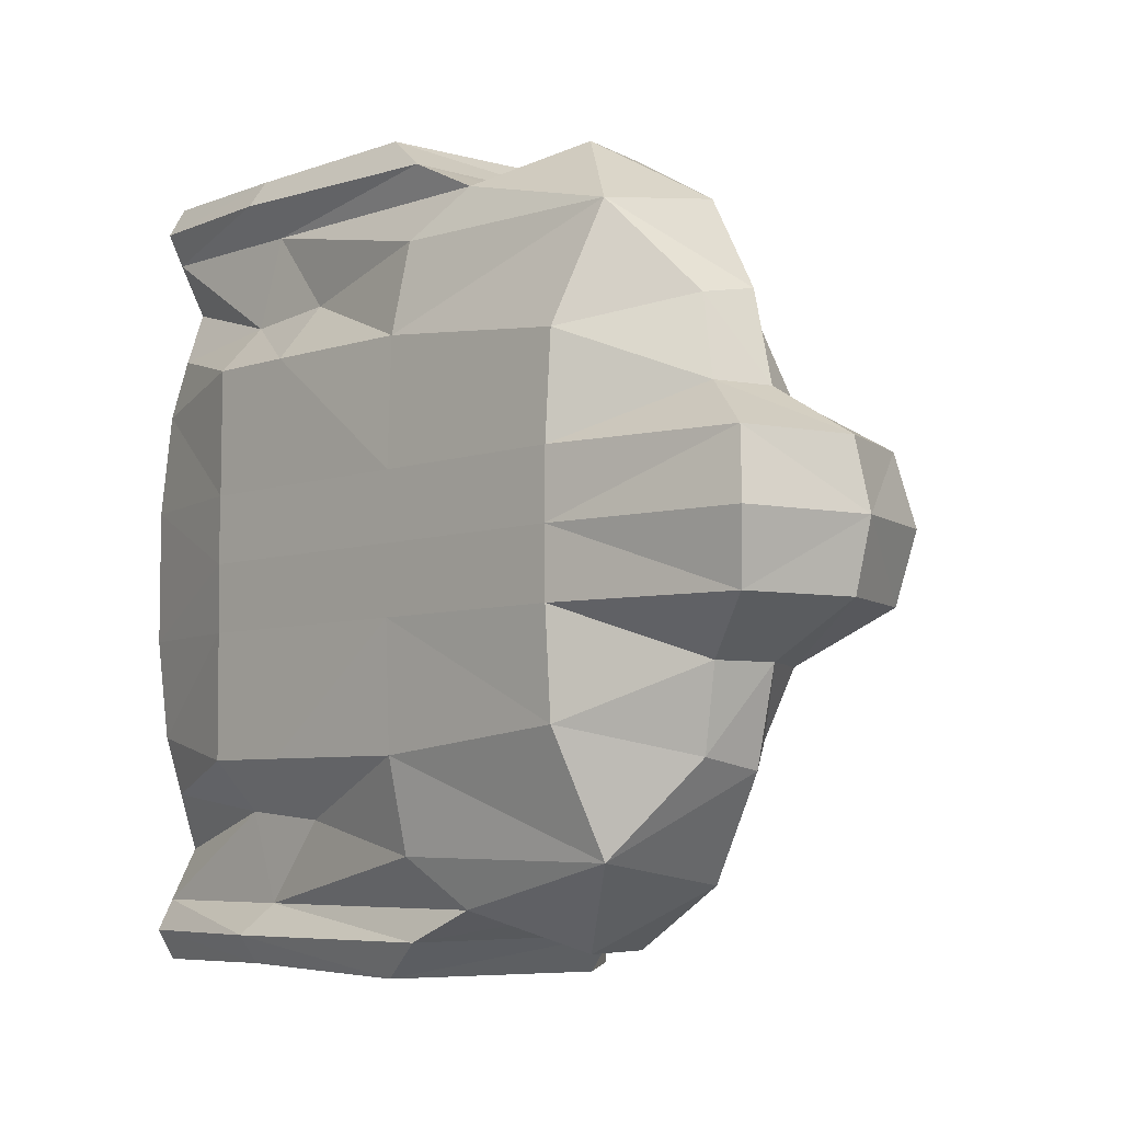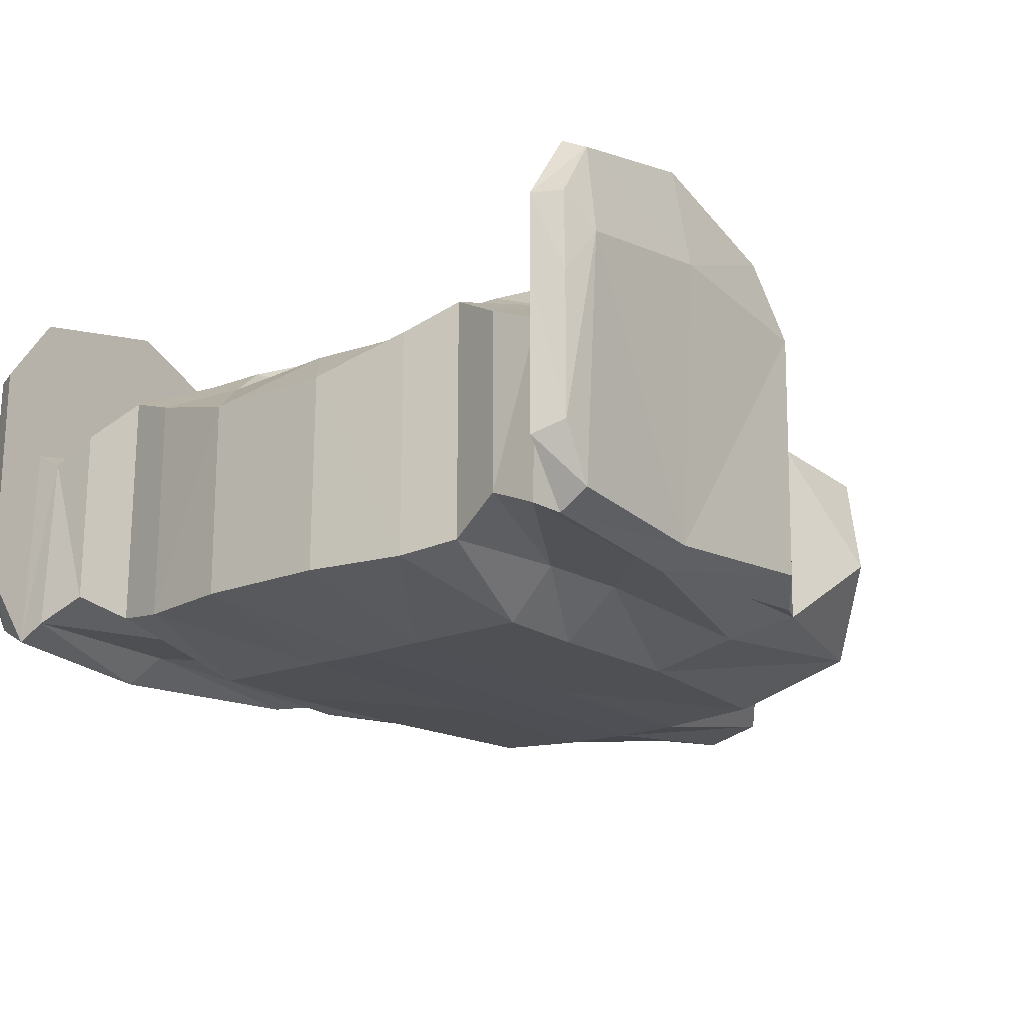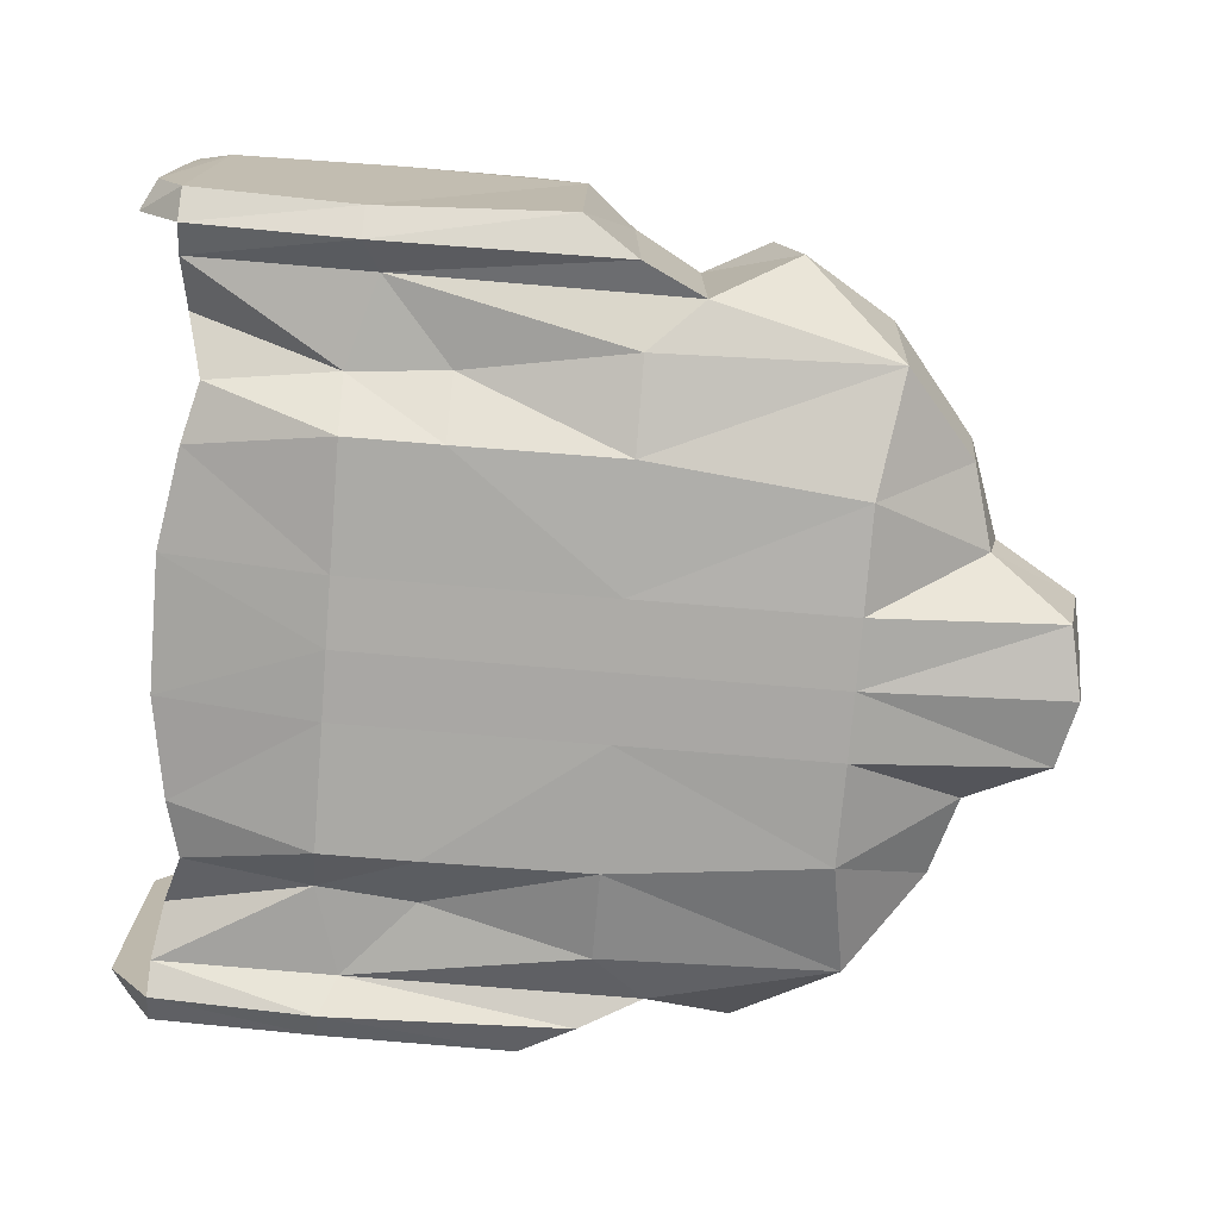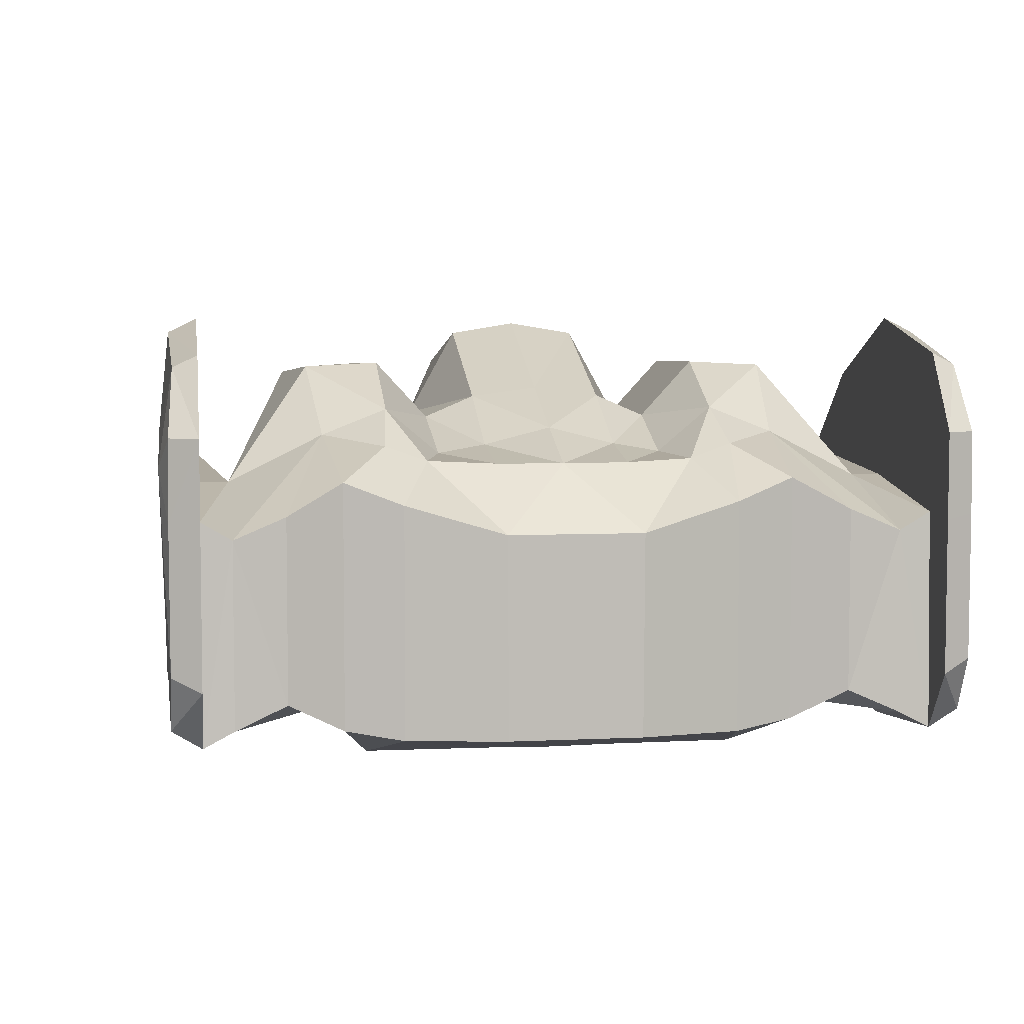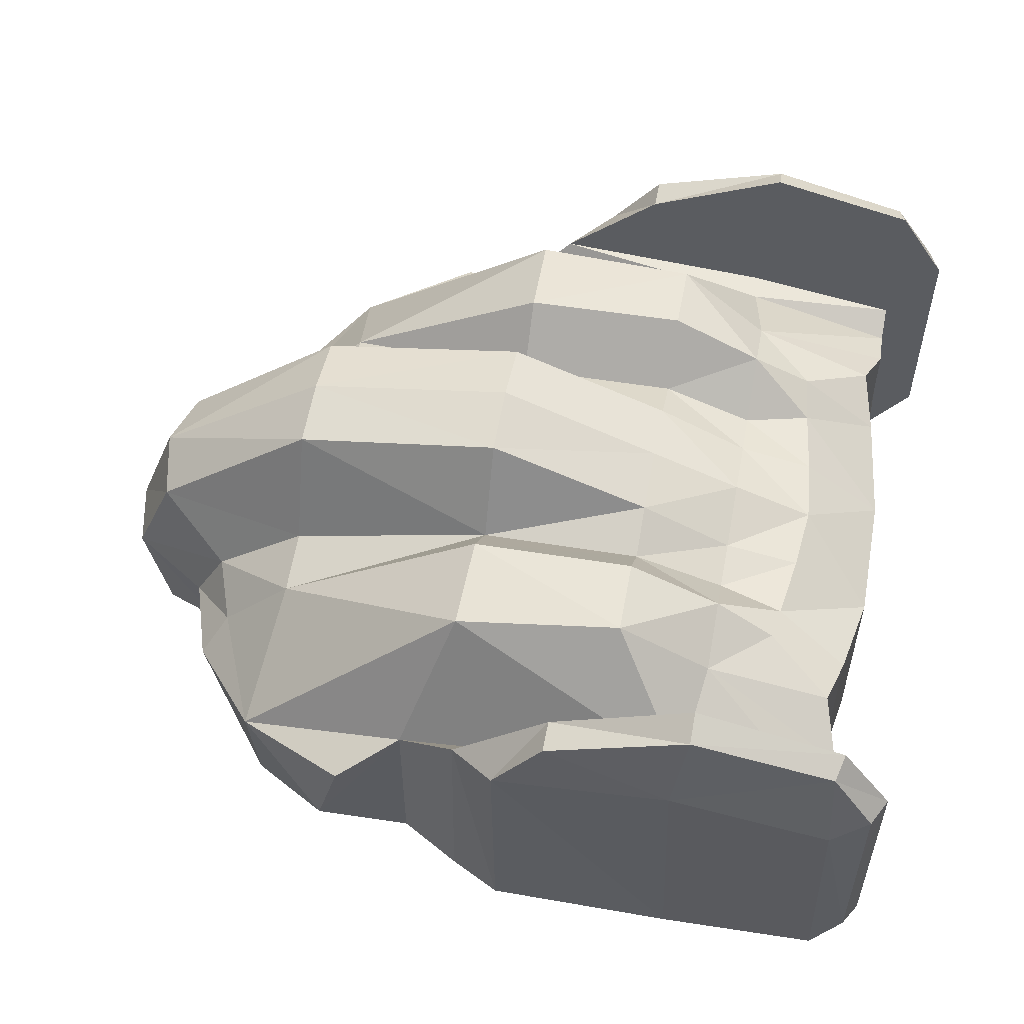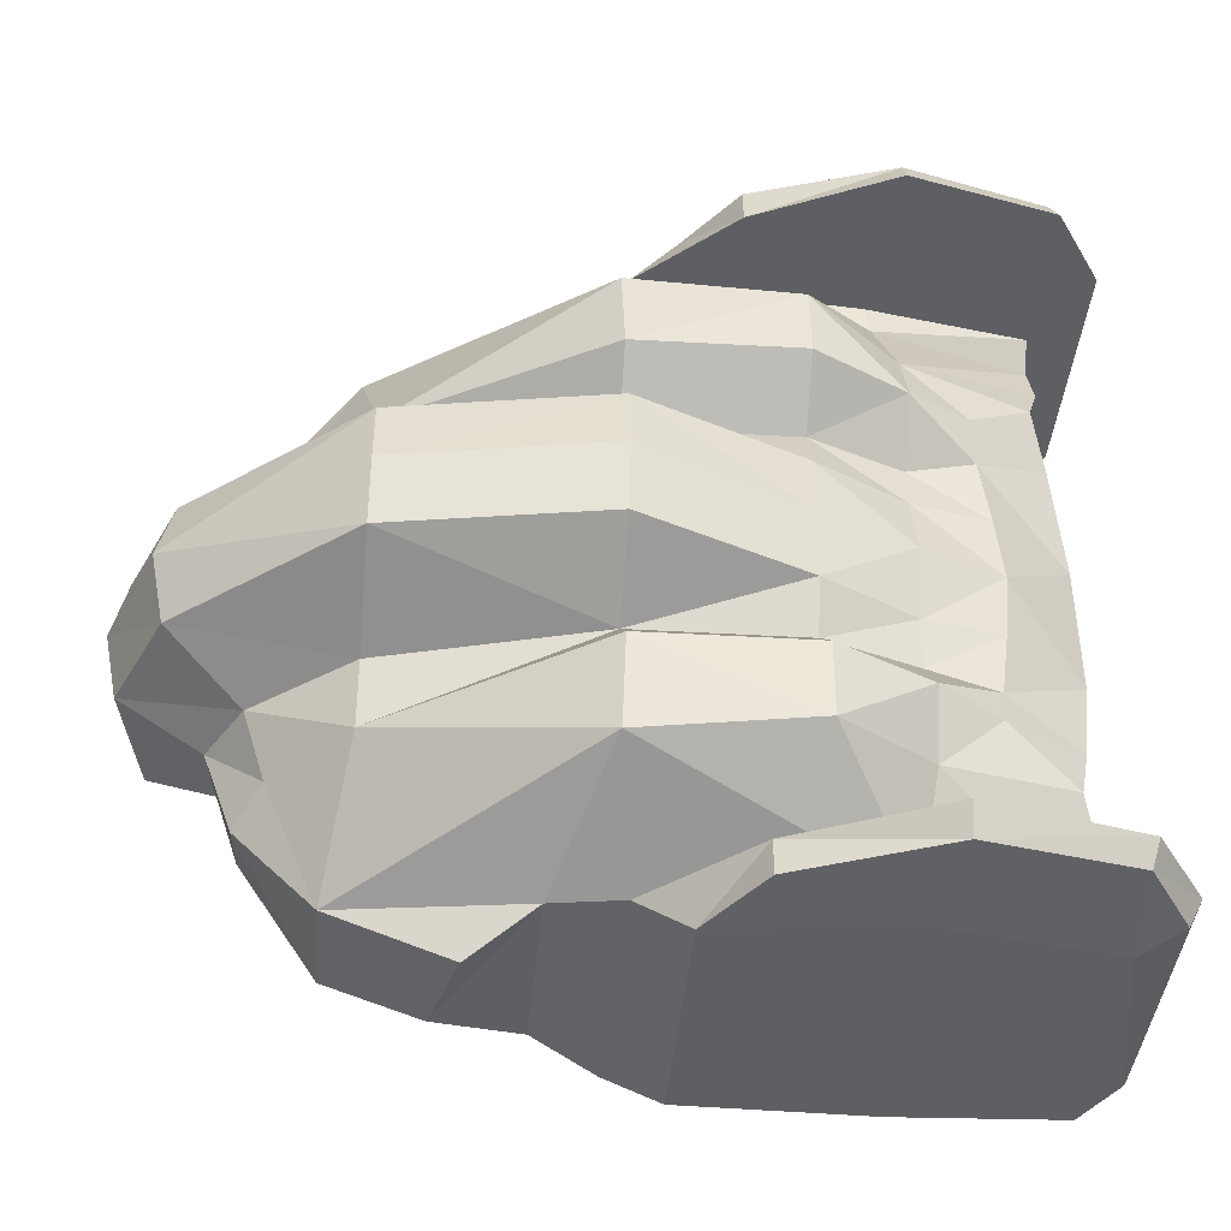
<metadata>
{"format":"obj","ext":"obj","renderer":"f3d","projection":"perspective","resolution":1024,"background":"white","views":[{"elev":-5.9,"azim":-133.0,"up":"+Y"},{"elev":-18.8,"azim":127.2,"up":"+Z"},{"elev":-75.6,"azim":175.3,"up":"+Z"},{"elev":5.4,"azim":81.2,"up":"+Z"},{"elev":54.1,"azim":10.7,"up":"+Z"},{"elev":-41.7,"azim":-5.2,"up":"+Y"}]}
</metadata>
<code>
o Cube
v -1.456 -0.9544 -0.5469
v -1.349 -0.8771 -0.0784
v 1.903 -1.077 -0.7682
v 1.58 -0.8517 0.5495
v -1.091 -1.381 -0.7571
v 0.03634 -1.364 -0.8748
v 0.8334 -1.204 -0.7607
v 0.8334 -0.824 0.9328
v 0.03634 -0.8229 0.914
v -0.9866 -0.8722 0.2983
v 1.971 -0.7994 -0.8101
v -2.091 0 -0.2507
v 1.607 -0.649 0.4794
v 2.054 0 0.1615
v -1.561 -0.5687 -0.599
v -1.456 -0.5687 -0.00778
v 1.971 -0.7994 0.2977
v -1.623 -0.5687 -0.3134
v 0.8334 -0.5687 0.6549
v -1.091 -1.483 -0.1017
v 0.03634 -0.5687 0.6385
v 0.02487 -1.265 0.8661
v -0.9866 -0.5687 0.3621
v 0.8334 -0.9261 -0.9924
v 0.8334 -1.185 0.9153
v 0.03634 -0.9261 -0.9746
v -1.474 -1.007 -0.2586
v -0.9866 -0.8201 -0.964
v 1.903 -1.077 0.4028
v 2.054 0.005163 -0.8101
v 1.685 0 0.4663
v -1.978 0 -0.8812
v -1.879 0 0.2915
v 0.8334 0 0.8013
v 0.03634 0 1.128
v -0.9866 0 0.9506
v 0.8334 0 -1
v 0.03634 0 -1
v -0.9866 0 -1
v 1.984 -1.345 0.2541
v 1.984 -1.345 -0.6236
v 1.17 -1.592 -0.74
v -0.6358 -1.777 -0.4002
v -0.2169 -1.592 -0.74
v 1.219 -1.592 0.3599
v -0.2169 -1.592 0.1756
v -0.5219 -1.777 0.01626
v 1.654 -0.3232 0.4663
v -1.914 -0.3262 -0.8208
v 0.8334 -0.3262 0.7585
v 0.03634 -0.3262 1.075
v -0.9866 -0.3262 0.9002
v -2.023 -0.3262 -0.2719
v 2.054 -0.3262 0.1615
v 2.054 -0.3211 -0.8101
v -1.812 -0.3262 0.2291
v 0.8334 -0.3262 -0.995
v 0.03634 -0.3262 -0.995
v -0.9866 -0.3262 -0.995
v 1.299 -1.163 -0.7607
v 1.286 -0.8194 0.7149
v 1.286 -0.9261 -0.9924
v 1.284 -0.558 0.4951
v 1.286 -1.133 0.5915
v 1.286 0 0.6179
v 1.286 0 -1
v 2.019 -1.592 -0.7311
v 1.984 -1.592 0.1498
v 1.286 -0.3262 0.536
v 1.286 -0.3262 -0.995
v 1.984 -1.739 0.2365
v 0.0937 -1.739 0.4307
v 0.08 -1.739 -0.798
v 1.245 -1.739 -0.8791
v 2.019 -1.739 -0.809
v 1.199 -1.739 0.3599
v 0.3403 -1.91 -0.7116
v 1.245 -1.873 -0.7838
v 1.199 -1.923 0.6171
v 2.019 -1.883 -0.7214
v 1.984 -1.923 0.4874
v 0.3273 -1.923 0.5217
v 1.984 -1.739 0.9973
v 1.264 -1.739 1.16
v 0.5771 -1.739 0.8554
v 1.954 -1.855 0.9423
v 1.264 -1.874 1.094
v 0.5771 -1.901 0.8554
v 2.232 -1.739 0.221
v 2.232 -1.739 -0.5137
v 2.164 -1.88 0.2428
v 2.164 -1.879 -0.4513
v 2.164 -1.876 0.6319
v 2.232 -1.739 0.6319
v -1.456 0.9544 -0.5469
v -1.349 0.8771 -0.0784
v 1.903 1.077 -0.7682
v 1.58 0.8517 0.5495
v -1.091 1.381 -0.7571
v 0.03634 1.364 -0.8748
v 0.8334 1.204 -0.7607
v 0.8334 0.824 0.9328
v 0.03634 0.8229 0.914
v -0.9866 0.8722 0.2983
v 1.971 0.7994 -0.8101
v 1.607 0.649 0.4794
v -1.561 0.5687 -0.599
v -1.456 0.5687 -0.00778
v 1.971 0.7994 0.2977
v -1.623 0.5687 -0.3134
v 0.8334 0.5687 0.6549
v -1.091 1.483 -0.1017
v 0.03634 0.5687 0.6385
v 0.02487 1.265 0.8661
v -0.9866 0.5687 0.3621
v 0.8334 0.9261 -0.9924
v 0.8334 1.185 0.9153
v 0.03634 0.9261 -0.9746
v -1.474 1.007 -0.2586
v -0.9866 0.8201 -0.964
v 1.903 1.077 0.4028
v 2.054 -0.005163 -0.8101
v 1.984 1.345 0.2541
v 1.984 1.345 -0.6236
v 1.17 1.592 -0.74
v -0.6358 1.777 -0.4002
v -0.2169 1.592 -0.74
v 1.219 1.592 0.3599
v -0.2169 1.592 0.1756
v -0.5219 1.777 0.01626
v 1.654 0.3232 0.4663
v -1.914 0.3262 -0.8208
v 0.8334 0.3262 0.7585
v 0.03634 0.3262 1.075
v -0.9866 0.3262 0.9002
v -2.023 0.3262 -0.2719
v 2.054 0.3262 0.1615
v 2.054 0.3211 -0.8101
v -1.812 0.3262 0.2291
v 0.8334 0.3262 -0.995
v 0.03634 0.3262 -0.995
v -0.9866 0.3262 -0.995
v 1.299 1.163 -0.7607
v 1.286 0.8194 0.7149
v 1.286 0.9261 -0.9924
v 1.284 0.558 0.4951
v 1.286 1.133 0.5915
v 2.019 1.592 -0.7311
v 1.984 1.592 0.1498
v 1.286 0.3262 0.536
v 1.286 0.3262 -0.995
v 1.984 1.739 0.2365
v 0.0937 1.739 0.4307
v 0.08 1.739 -0.798
v 1.245 1.739 -0.8791
v 2.019 1.739 -0.809
v 1.199 1.739 0.3599
v 0.3403 1.91 -0.7116
v 1.245 1.873 -0.7838
v 1.199 1.923 0.6171
v 2.019 1.883 -0.7214
v 1.984 1.923 0.4874
v 0.3273 1.923 0.5217
v 1.984 1.739 0.9973
v 1.264 1.739 1.16
v 0.5771 1.739 0.8554
v 1.954 1.855 0.9423
v 1.264 1.874 1.094
v 0.5771 1.901 0.8554
v 2.232 1.739 0.221
v 2.232 1.739 -0.5137
v 2.164 1.88 0.2428
v 2.164 1.879 -0.4513
v 2.164 1.876 0.6319
v 2.232 1.739 0.6319
f 17 4 29
f 20 2 27
f 28 1 15
f 60 24 62
f 7 26 24
f 26 5 28
f 61 25 64
f 25 9 22
f 22 10 20
f 58 28 59
f 24 58 57
f 62 57 70
f 21 10 9
f 1 18 15
f 19 9 8
f 3 40 41
f 61 19 8
f 10 16 2
f 64 45 68
f 59 15 49
f 2 18 27
f 5 44 43
f 54 13 17
f 5 27 1
f 65 50 69
f 54 11 55
f 20 46 22
f 6 42 44
f 20 43 47
f 22 45 25
f 60 41 67
f 46 73 72
f 86 94 83
f 14 55 30
f 69 19 63
f 31 54 14
f 39 49 32
f 70 37 66
f 57 38 37
f 58 39 38
f 55 66 30
f 48 63 13
f 41 68 67
f 60 42 7
f 31 69 48
f 64 40 29
f 13 61 4
f 11 70 55
f 4 64 29
f 3 62 11
f 3 17 29
f 45 71 68
f 43 46 47
f 45 72 76
f 67 74 42
f 68 75 67
f 42 73 44
f 78 82 77
f 81 78 80
f 71 90 75
f 79 86 87
f 83 87 86
f 85 87 84
f 76 83 71
f 76 85 84
f 82 85 72
f 79 88 82
f 74 77 73
f 75 78 74
f 72 77 82
f 89 92 90
f 91 94 93
f 81 92 91
f 71 94 89
f 80 90 92
f 81 93 86
f 109 98 106
f 112 96 104
f 120 95 99
f 116 143 145
f 118 101 116
f 118 99 100
f 117 144 147
f 117 103 102
f 114 104 103
f 141 120 118
f 141 116 140
f 140 145 151
f 104 113 103
f 95 110 119
f 103 111 102
f 97 123 121
f 144 111 146
f 104 108 115
f 147 128 117
f 142 107 120
f 110 96 119
f 99 127 100
f 137 106 131
f 99 119 112
f 133 65 150
f 105 137 138
f 129 112 114
f 100 125 101
f 112 126 99
f 128 114 117
f 143 124 97
f 129 154 127
f 175 167 164
f 138 14 122
f 111 150 146
f 137 31 14
f 39 132 142
f 37 151 66
f 38 140 37
f 39 141 38
f 66 138 122
f 146 131 106
f 124 149 123
f 125 143 101
f 150 31 131
f 123 147 121
f 144 106 98
f 151 105 138
f 147 98 121
f 145 97 105
f 109 97 121
f 152 128 149
f 126 129 127
f 128 153 129
f 155 148 125
f 156 149 148
f 154 125 127
f 163 159 158
f 159 162 161
f 171 152 156
f 160 167 162
f 164 168 165
f 168 166 165
f 164 157 152
f 157 166 153
f 166 163 153
f 169 160 163
f 158 155 154
f 159 156 155
f 153 158 154
f 173 170 171
f 172 175 170
f 162 173 161
f 152 175 164
f 161 171 156
f 174 162 167
f 17 13 4
f 20 10 2
f 28 5 1
f 60 7 24
f 7 6 26
f 26 6 5
f 61 8 25
f 25 8 9
f 22 9 10
f 58 26 28
f 24 26 58
f 62 24 57
f 21 23 10
f 1 27 18
f 19 21 9
f 3 29 40
f 61 63 19
f 10 23 16
f 64 25 45
f 59 28 15
f 2 16 18
f 5 6 44
f 54 48 13
f 5 20 27
f 65 34 50
f 54 17 11
f 20 47 46
f 6 7 42
f 20 5 43
f 22 46 45
f 60 3 41
f 46 44 73
f 86 93 94
f 14 54 55
f 69 50 19
f 31 48 54
f 39 59 49
f 70 57 37
f 57 58 38
f 58 59 39
f 55 70 66
f 48 69 63
f 41 40 68
f 60 67 42
f 31 65 69
f 64 68 40
f 13 63 61
f 11 62 70
f 4 61 64
f 3 60 62
f 3 11 17
f 45 76 71
f 43 44 46
f 45 46 72
f 67 75 74
f 68 71 75
f 42 74 73
f 78 79 82
f 81 79 78
f 71 89 90
f 79 81 86
f 83 84 87
f 85 88 87
f 76 84 83
f 76 72 85
f 82 88 85
f 79 87 88
f 74 78 77
f 75 80 78
f 72 73 77
f 89 91 92
f 91 89 94
f 81 80 92
f 71 83 94
f 80 75 90
f 81 91 93
f 109 121 98
f 112 119 96
f 120 107 95
f 116 101 143
f 118 100 101
f 118 120 99
f 117 102 144
f 117 114 103
f 114 112 104
f 141 142 120
f 141 118 116
f 140 116 145
f 104 115 113
f 95 107 110
f 103 113 111
f 97 124 123
f 144 102 111
f 104 96 108
f 147 149 128
f 142 132 107
f 110 108 96
f 99 126 127
f 137 109 106
f 99 95 119
f 133 34 65
f 105 109 137
f 129 130 112
f 100 127 125
f 112 130 126
f 128 129 114
f 143 148 124
f 129 153 154
f 175 174 167
f 138 137 14
f 111 133 150
f 137 131 31
f 39 32 132
f 37 140 151
f 38 141 140
f 39 142 141
f 66 151 138
f 146 150 131
f 124 148 149
f 125 148 143
f 150 65 31
f 123 149 147
f 144 146 106
f 151 145 105
f 147 144 98
f 145 143 97
f 109 105 97
f 152 157 128
f 126 130 129
f 128 157 153
f 155 156 148
f 156 152 149
f 154 155 125
f 163 160 159
f 159 160 162
f 171 170 152
f 160 168 167
f 164 167 168
f 168 169 166
f 164 165 157
f 157 165 166
f 166 169 163
f 169 168 160
f 158 159 155
f 159 161 156
f 153 163 158
f 173 172 170
f 172 174 175
f 162 172 173
f 152 170 175
f 161 173 171
f 174 172 162
f 56 12 53
f 52 33 56
f 34 51 50
f 51 36 52
f 49 12 32
f 15 53 49
f 21 52 23
f 50 21 19
f 23 56 16
f 16 53 18
f 12 139 136
f 135 33 36
f 134 34 133
f 134 36 35
f 132 12 136
f 107 136 110
f 113 135 134
f 113 133 111
f 115 139 135
f 136 108 110
f 56 33 12
f 52 36 33
f 34 35 51
f 51 35 36
f 49 53 12
f 15 18 53
f 21 51 52
f 50 51 21
f 23 52 56
f 16 56 53
f 12 33 139
f 135 139 33
f 134 35 34
f 134 135 36
f 132 32 12
f 107 132 136
f 113 115 135
f 113 134 133
f 115 108 139
f 136 139 108

</code>
